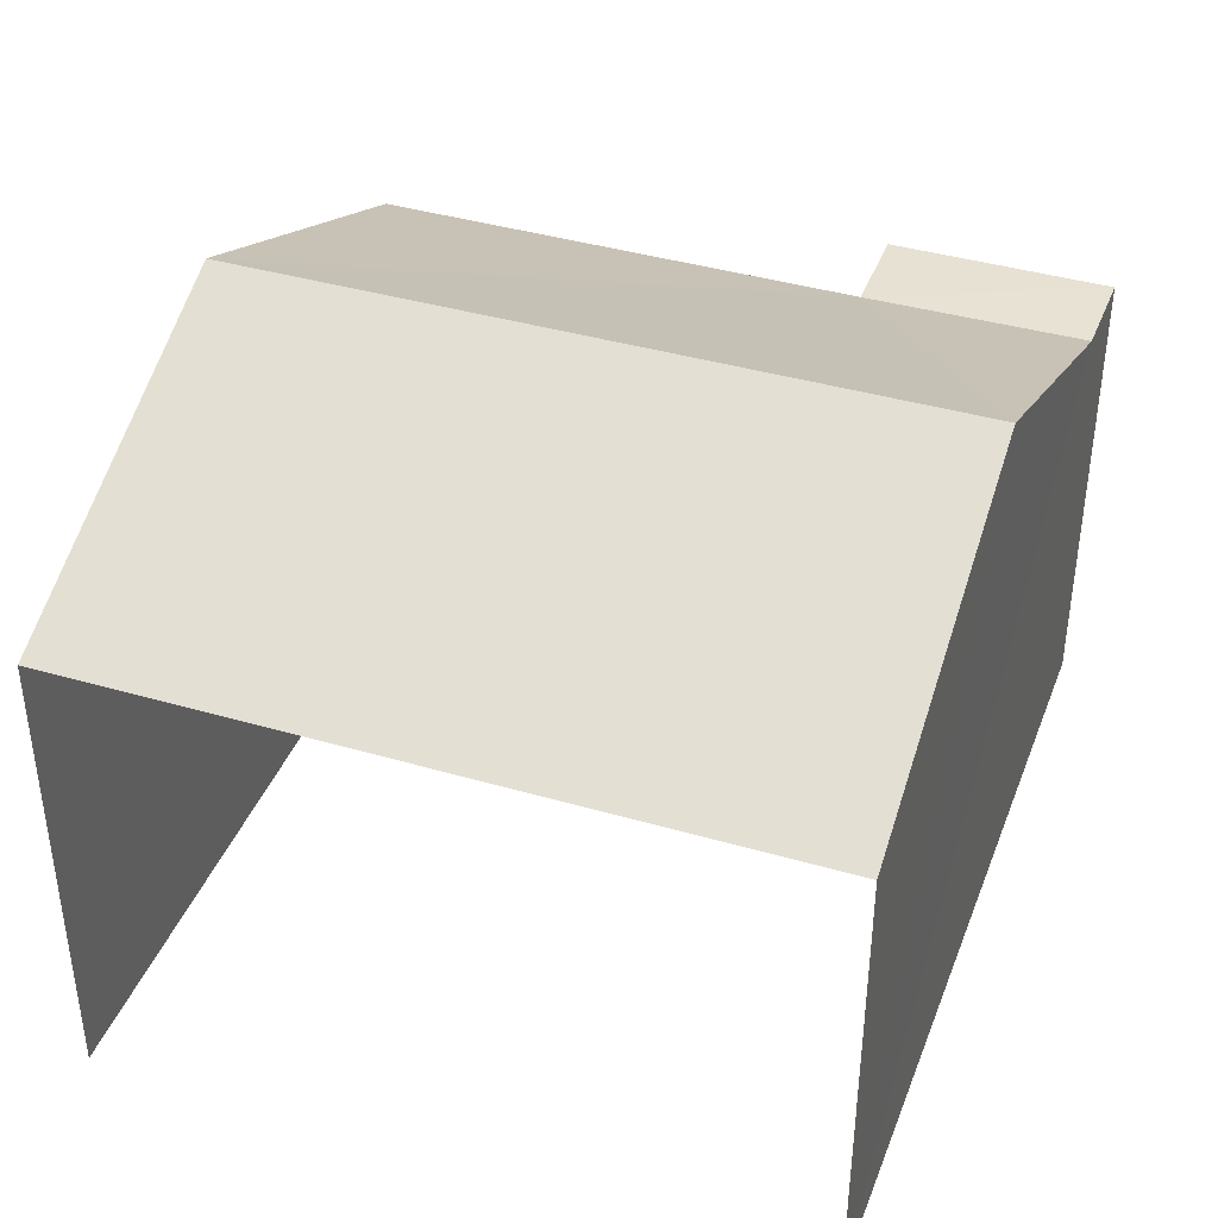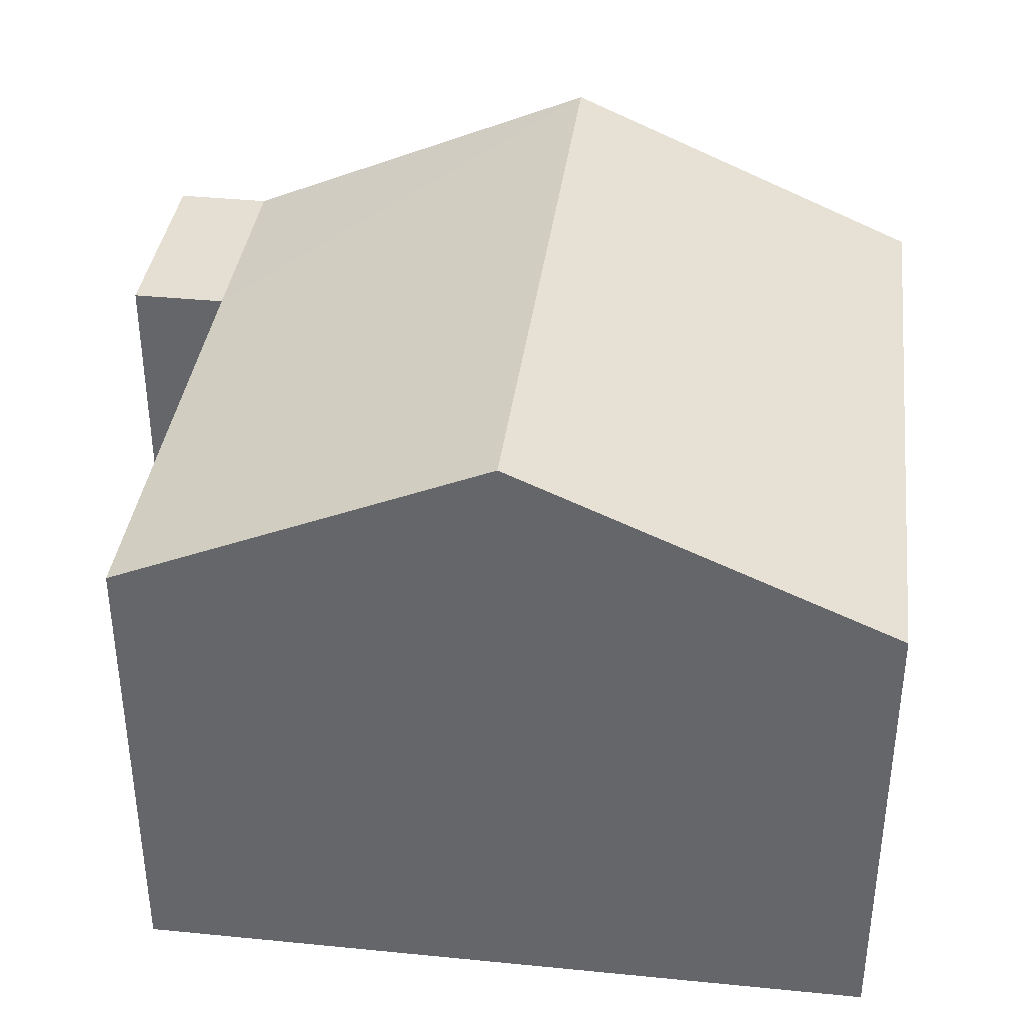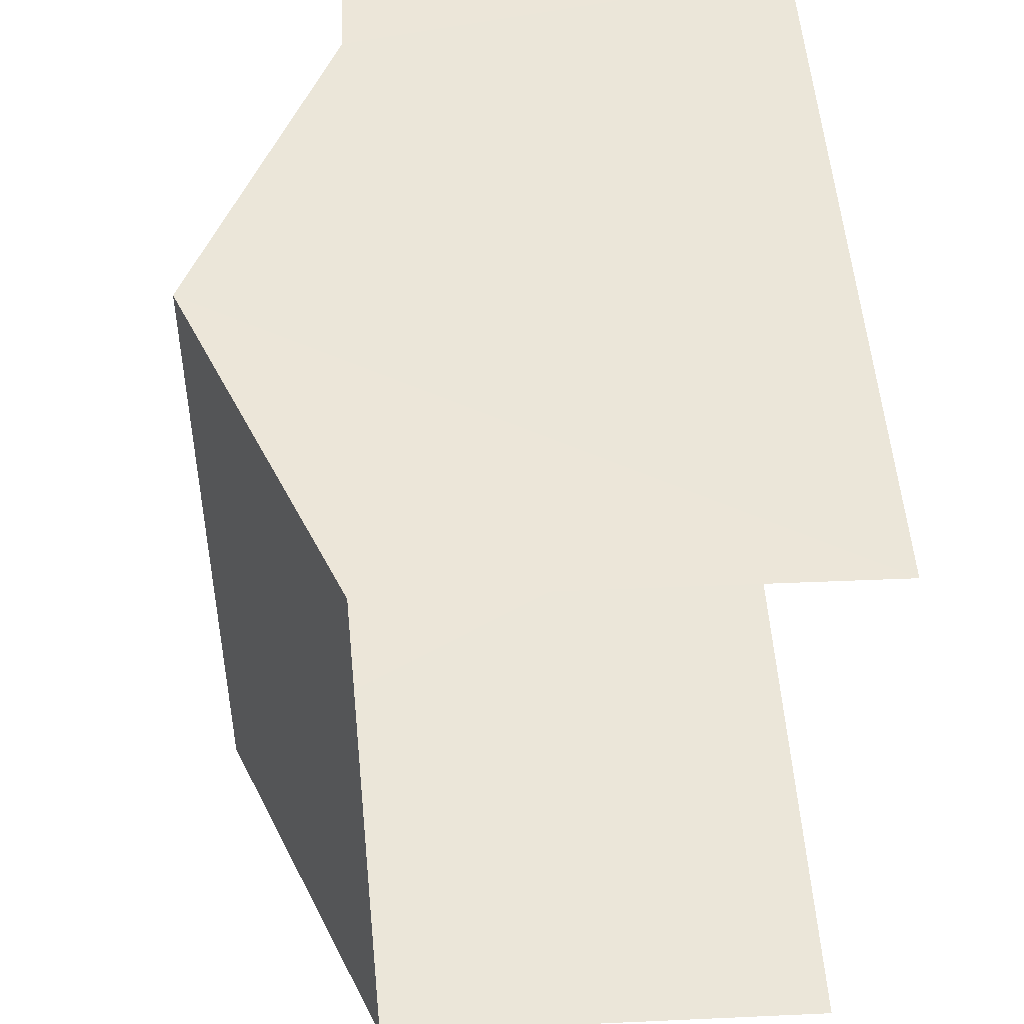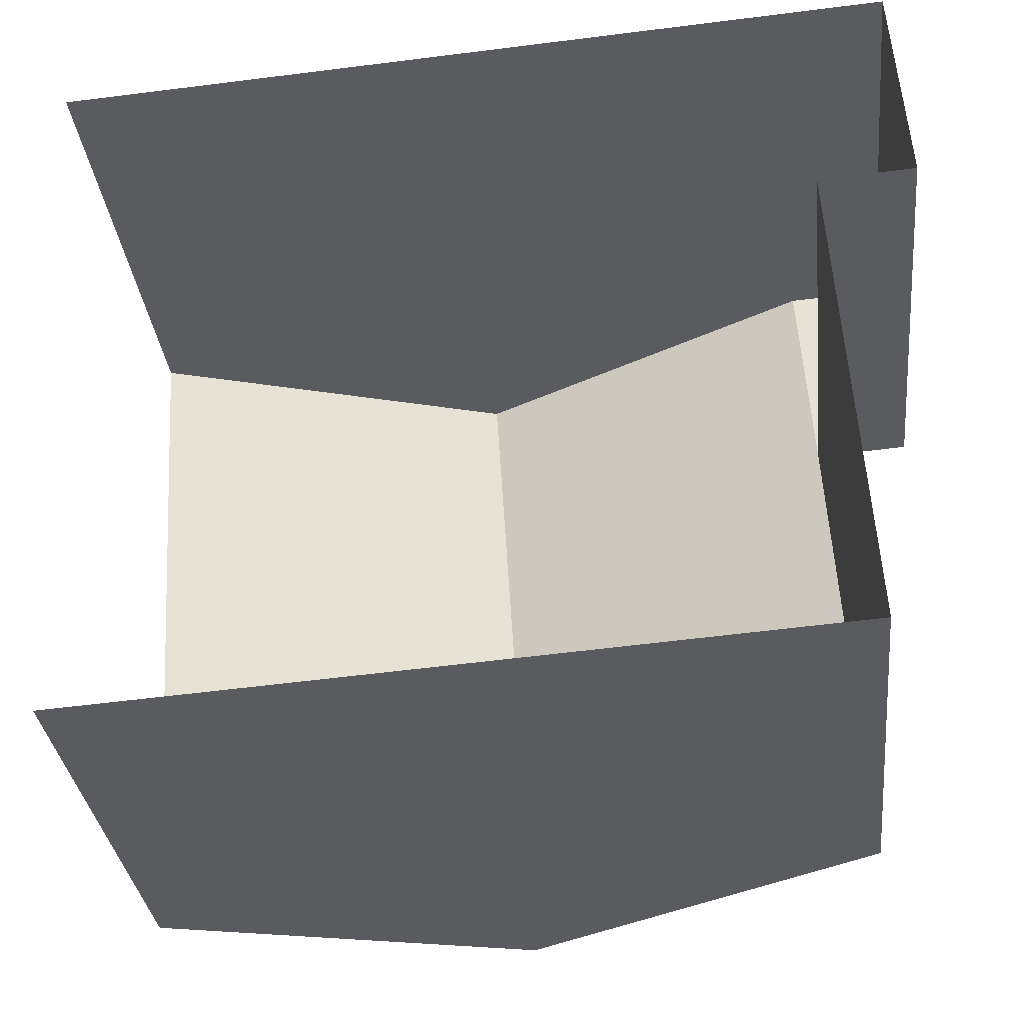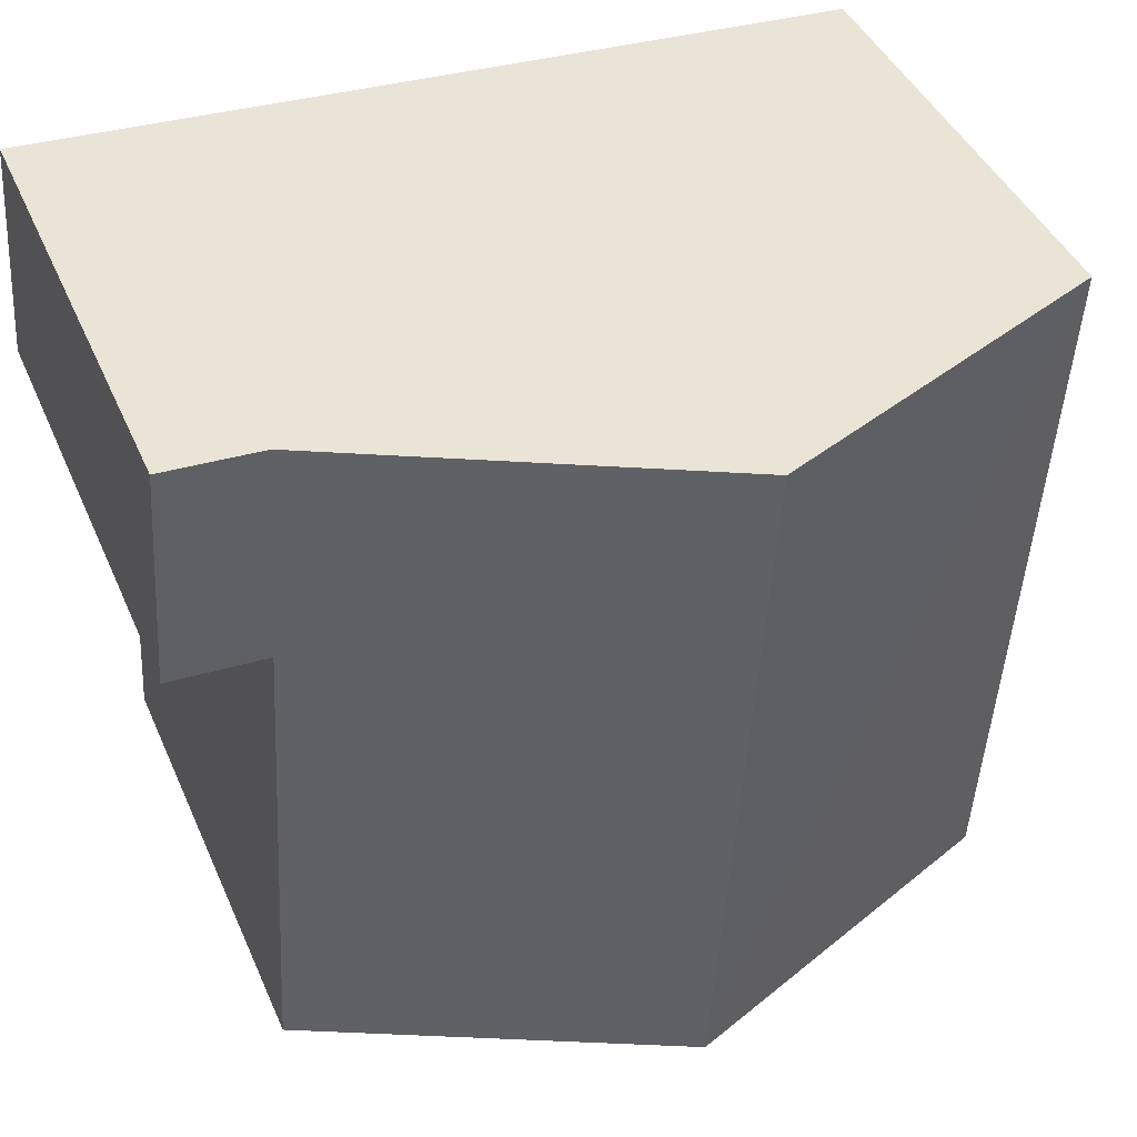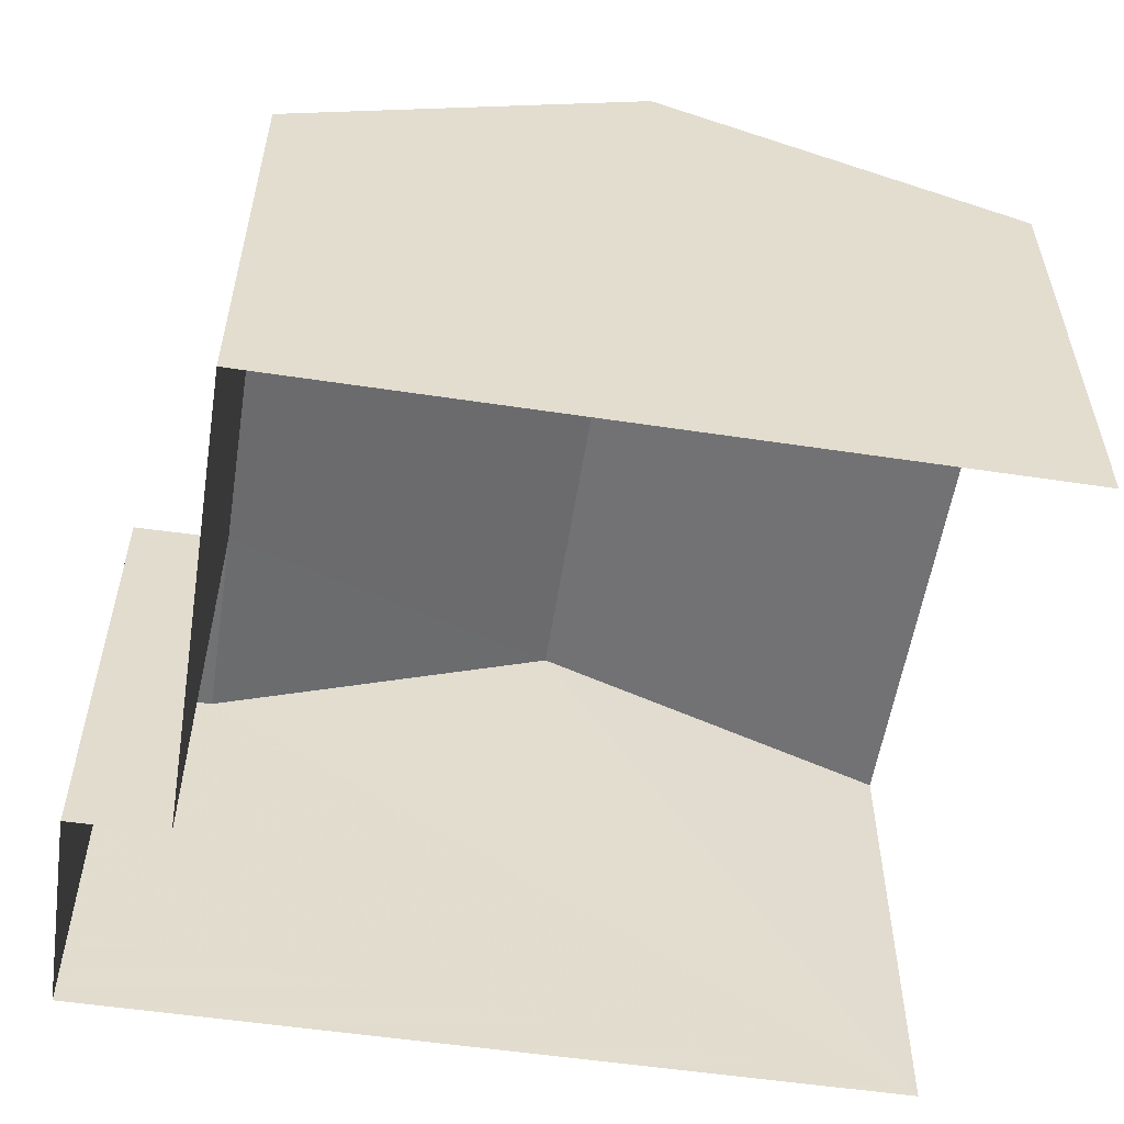
<metadata>
{"format":"obj","ext":"obj","renderer":"f3d","projection":"perspective","resolution":1024,"background":"white","views":[{"elev":39.8,"azim":106.3,"up":"+Z"},{"elev":37.2,"azim":3.7,"up":"+Z"},{"elev":44.8,"azim":87.0,"up":"+Y"},{"elev":-32.9,"azim":-173.7,"up":"+Y"},{"elev":43.0,"azim":-22.5,"up":"+Y"},{"elev":-55.6,"azim":-12.4,"up":"+Z"}]}
</metadata>
<code>
v -3.737e+05 -1.034e+05 27.65
v -3.737e+05 -1.034e+05 27.65
v -3.737e+05 -1.034e+05 27.64
v -3.737e+05 -1.034e+05 27.65
v -3.737e+05 -1.034e+05 27.65
v -3.737e+05 -1.034e+05 27.65
v -3.737e+05 -1.034e+05 33.73
v -3.737e+05 -1.034e+05 35.75
v -3.737e+05 -1.034e+05 33.72
v -3.737e+05 -1.034e+05 35.75
v -3.737e+05 -1.034e+05 33.72
v -3.737e+05 -1.034e+05 33.72
v -3.737e+05 -1.034e+05 33.72
v -3.737e+05 -1.034e+05 33.72
v -3.737e+05 -1.034e+05 33.72
f 1 2 3
f 3 2 4
f 1 5 2
f 4 2 6
f 13 1 3
f 12 13 3
f 7 8 9
f 9 10 11
f 9 8 10
f 8 12 10
f 8 13 12
f 9 14 15
f 9 11 14
f 12 3 10
f 10 3 11
f 11 4 14
f 11 3 4
f 15 4 6
f 15 14 4
f 2 9 15
f 6 2 15
f 7 5 8
f 5 1 8
f 1 13 8
f 2 5 7
f 9 2 7

</code>
